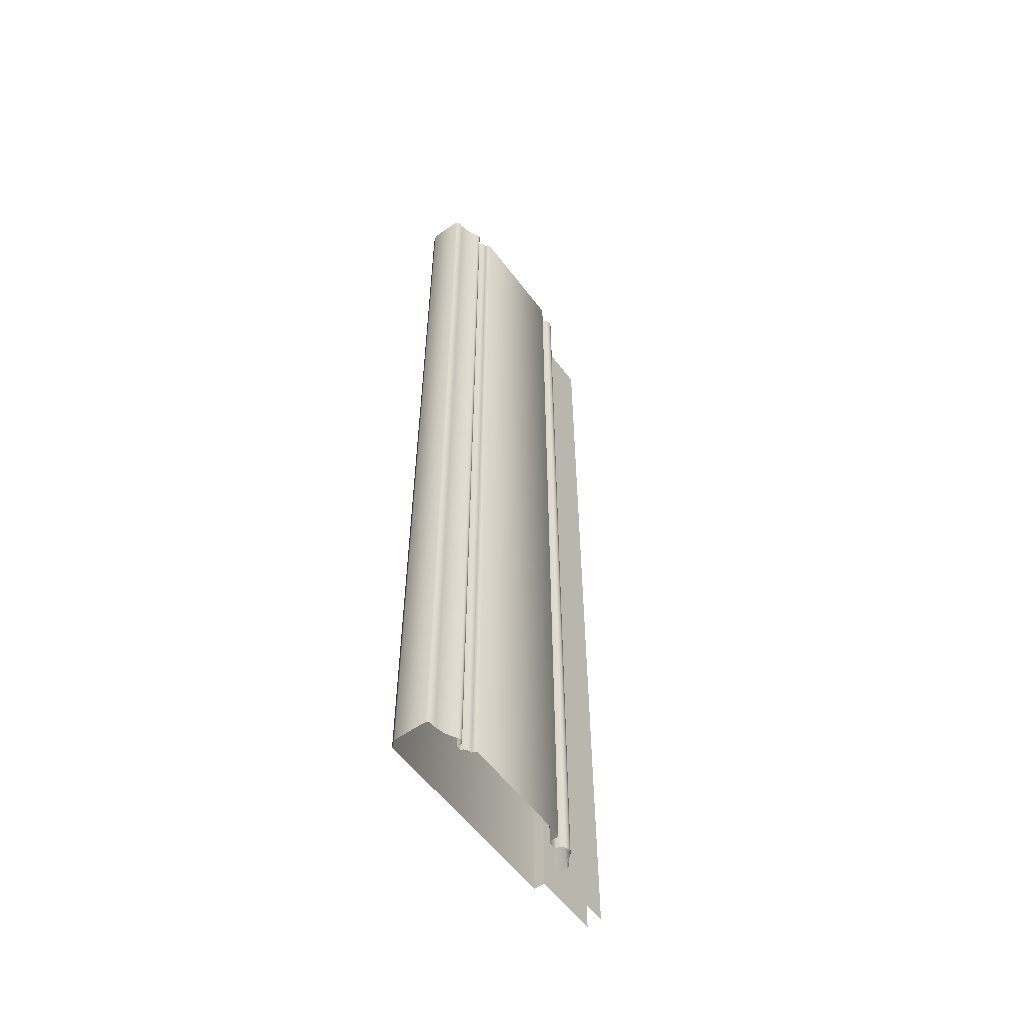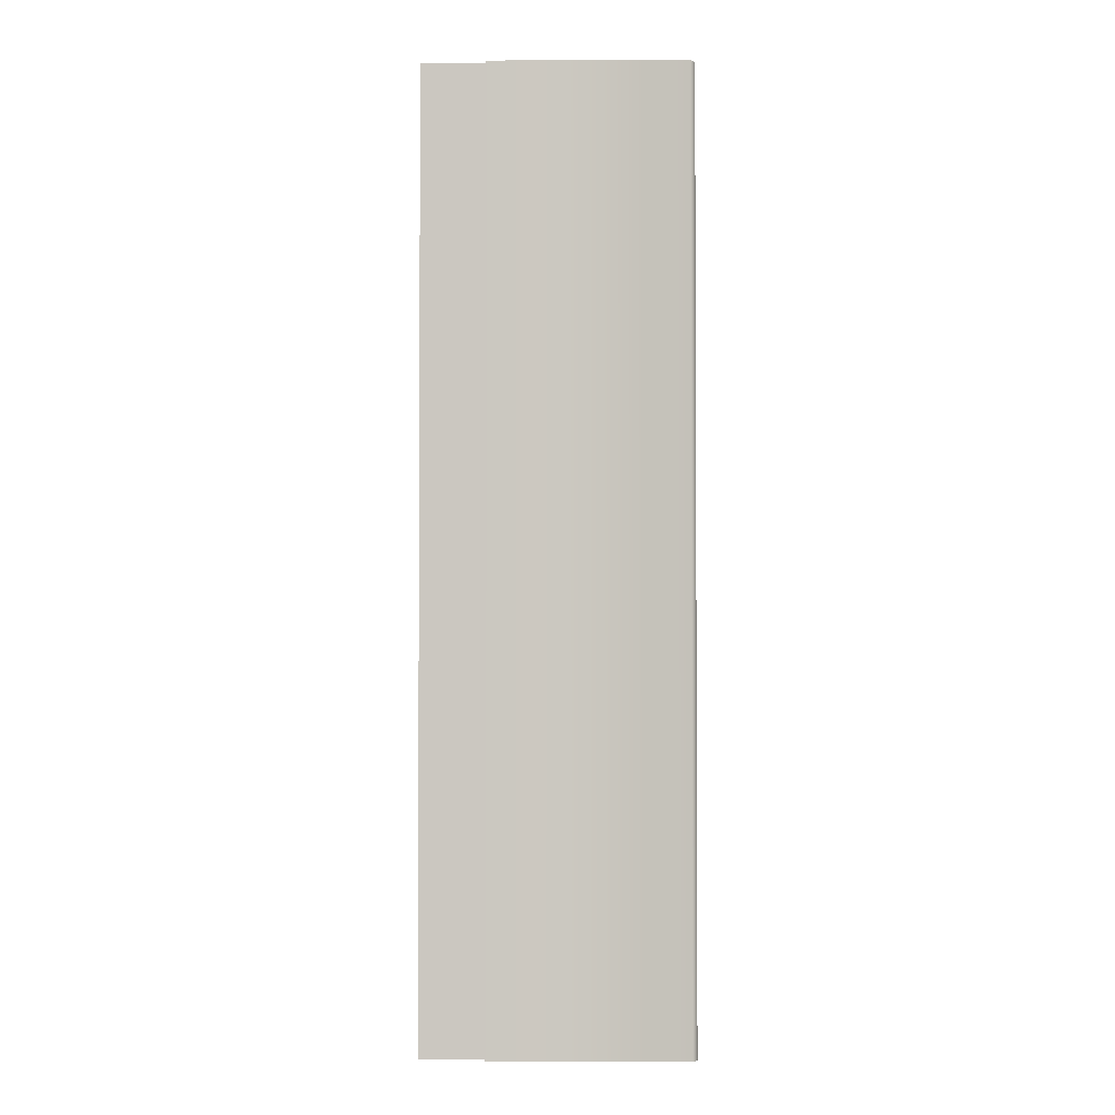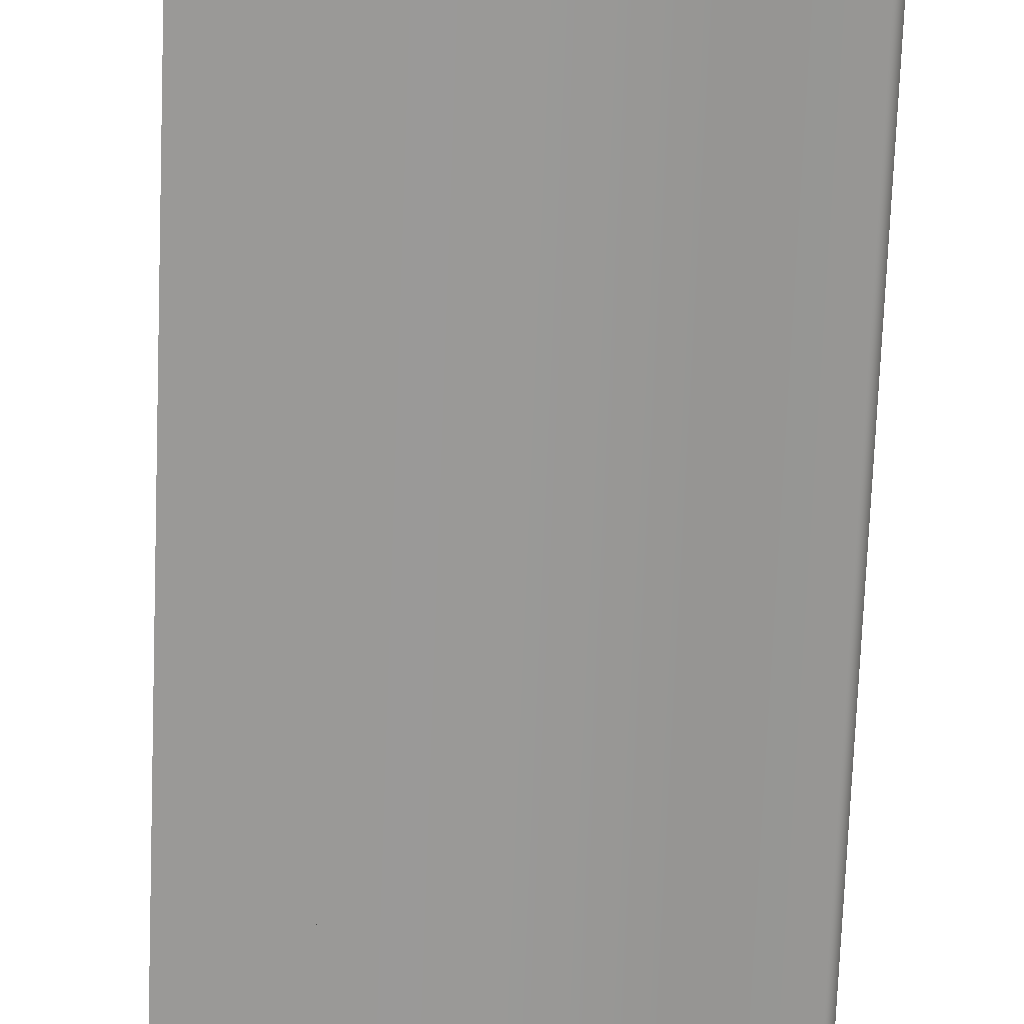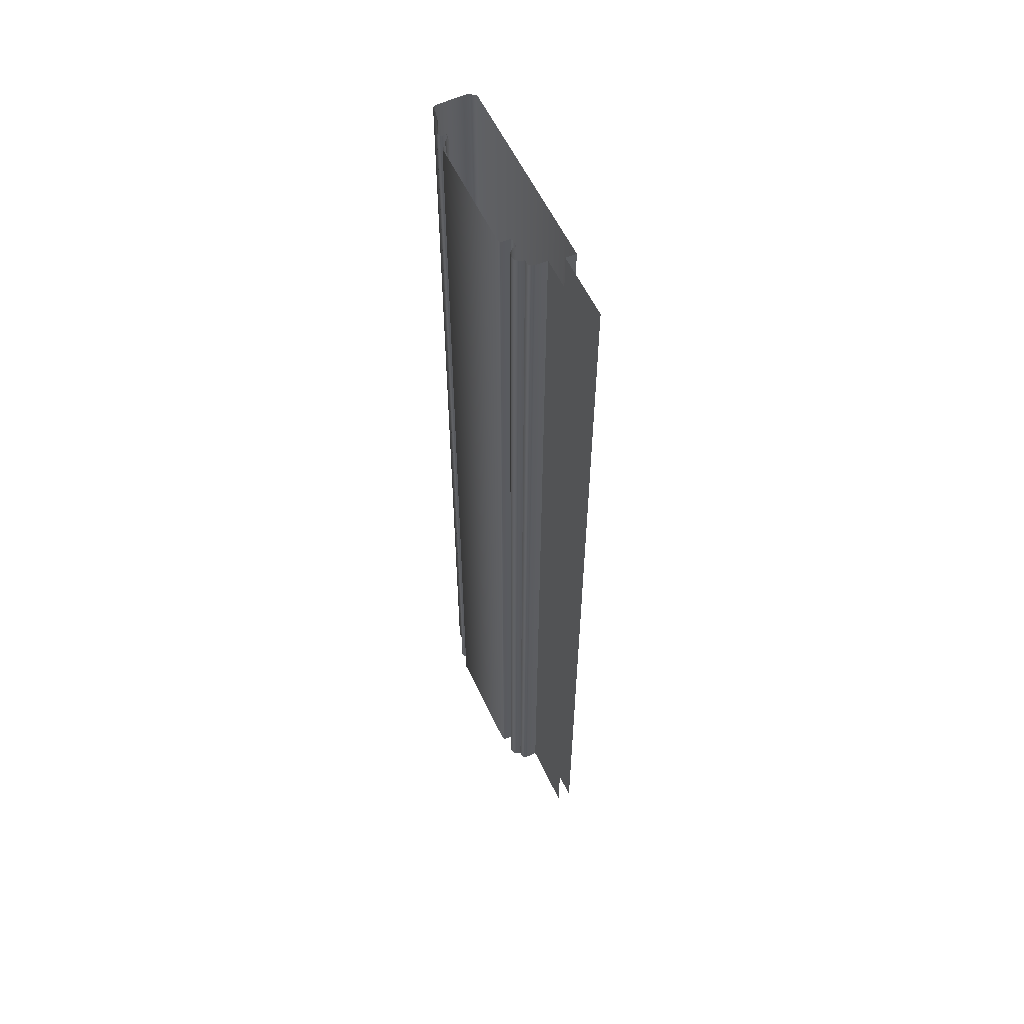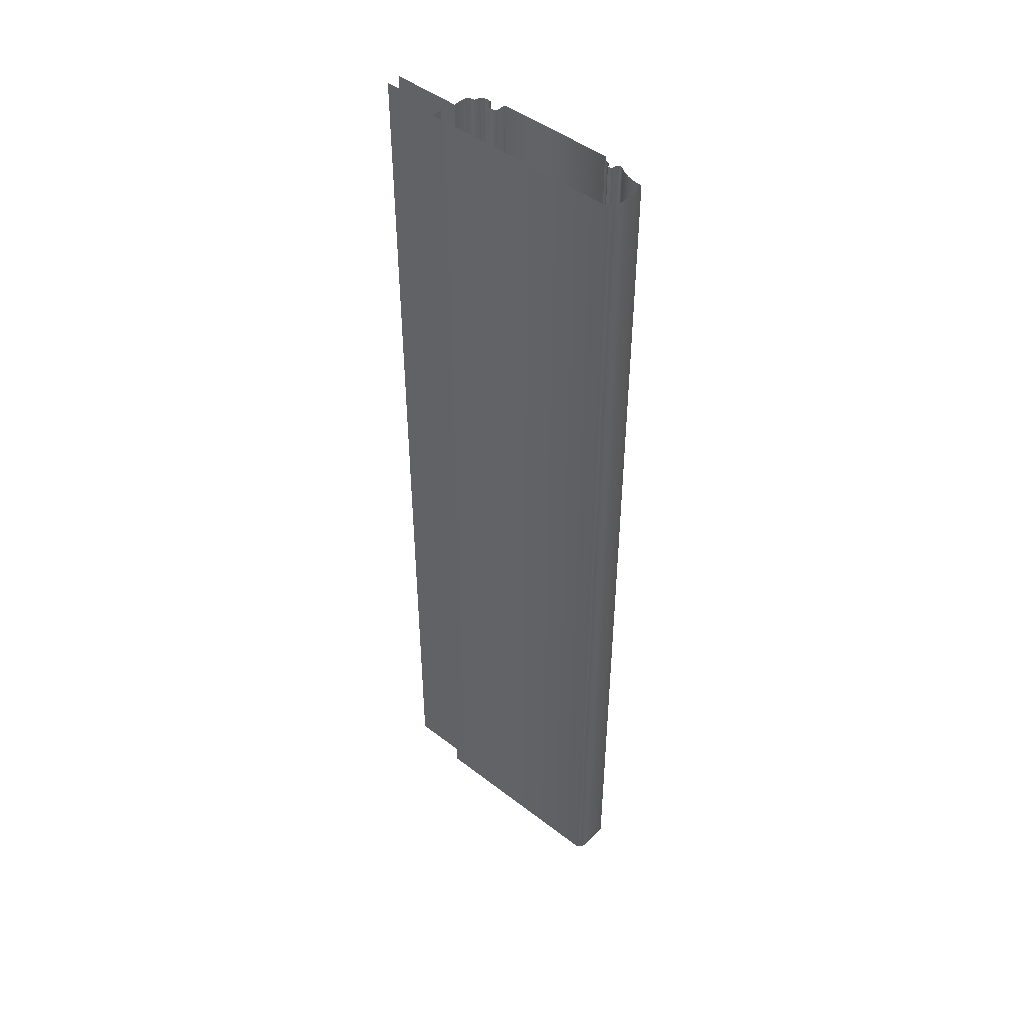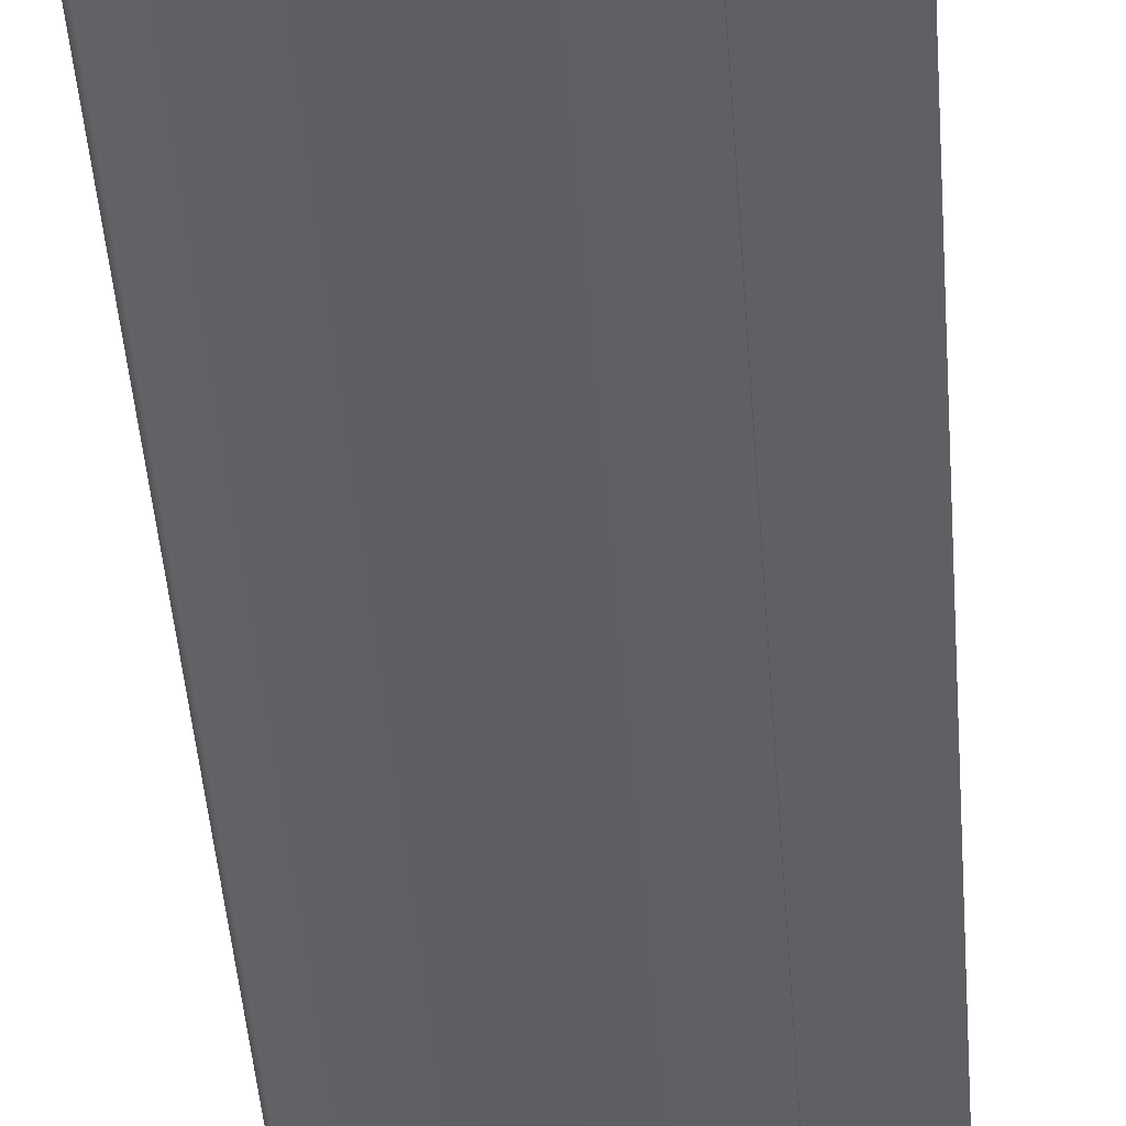
<metadata>
{"format":"obj","ext":"obj","renderer":"f3d","projection":"perspective","resolution":1024,"background":"white","views":[{"elev":-56.6,"azim":-53.7,"up":"+Y"},{"elev":-2.1,"azim":-179.6,"up":"+Y"},{"elev":-68.9,"azim":177.8,"up":"+Z"},{"elev":57.9,"azim":65.0,"up":"+Y"},{"elev":46.8,"azim":-138.8,"up":"+Y"},{"elev":-43.3,"azim":4.1,"up":"+Z"}]}
</metadata>
<code>
o RT_11_CL1/RT_11_CL/mesh39/mesh39-geometry#mesh39-geometry
v -0.4351 0.1784 0.4184
v -0.4364 -0.4342 0.417
v -0.4351 -0.4342 0.4184
v -0.4364 0.1784 0.417
v -0.3629 0.1784 0.4184
v -0.4364 -0.4342 0.4156
v -0.3629 -0.4342 0.4184
v -0.4364 0.1784 0.4156
v -0.3616 -0.4342 0.4171
v -0.4382 -0.4342 0.4154
v -0.3616 0.1784 0.4171
v -0.4382 0.1784 0.4154
v -0.3616 -0.4342 0.4121
v -0.44 -0.4342 0.4144
v -0.3616 0.1784 0.4121
v -0.44 0.1784 0.4144
v -0.3603 0.1784 0.411
v -0.4409 -0.4342 0.4134
v -0.3603 -0.4342 0.411
v -0.4409 0.1784 0.4134
v -0.3558 0.1784 0.411
v -0.4414 -0.4342 0.4121
v -0.3558 -0.4342 0.411
v -0.4414 0.1784 0.4121
v -0.3552 0.1784 0.4138
v -0.444 -0.4342 0.4121
v -0.3552 -0.4342 0.4138
v -0.444 0.1784 0.4121
v -0.3533 0.1784 0.4159
v -0.4441 0.1784 0.4139
v -0.3533 -0.4342 0.4159
v -0.4441 -0.4342 0.4139
v -0.3505 0.1784 0.4166
v -0.4444 0.1784 0.4153
v -0.3505 -0.4342 0.4166
v -0.4444 -0.4342 0.4153
v -0.3478 0.1784 0.4159
v -0.4455 -0.4342 0.4163
v -0.3478 -0.4342 0.4159
v -0.4455 0.1784 0.4163
v -0.3459 -0.4342 0.4138
v -0.4469 -0.4342 0.4166
v -0.3459 0.1784 0.4138
v -0.4469 0.1784 0.4166
v -0.3453 -0.4342 0.411
v -0.4482 -0.4342 0.4161
v -0.3453 0.1784 0.411
v -0.4482 0.1784 0.4161
v -0.3433 0.1784 0.411
v -0.4497 -0.4342 0.415
v -0.3433 -0.4342 0.411
v -0.4497 0.1784 0.415
v -0.3416 0.1784 0.4106
v -0.4553 -0.4342 0.4123
v -0.3416 -0.4342 0.4106
v -0.4553 0.1784 0.4123
v -0.3404 -0.4342 0.4093
v -0.4614 -0.4342 0.4109
v -0.3404 0.1784 0.4093
v -0.4614 0.1784 0.4109
v -0.34 -0.4342 0.4076
v -0.4652 -0.4342 0.4108
v -0.34 0.1784 0.4076
v -0.4652 0.1784 0.4108
v -0.34 -0.4342 0.4003
v -0.4669 -0.4342 0.409
v -0.34 0.1784 0.4003
v -0.4669 0.1784 0.409
v -0.2966 0.1784 0.4003
v -0.4669 -0.4342 0.3888
v -0.2966 -0.4342 0.4003
v -0.4669 0.1784 0.3888
v -0.4637 -0.4342 0.3846
v -0.4637 0.1784 0.3846
v -0.3378 -0.4342 0.3846
v -0.3378 0.1784 0.3846
v -0.3378 0.1784 0.3912
v -0.3378 -0.4342 0.3912
v -0.2966 -0.4342 0.3912
v -0.2966 0.1784 0.3912
f 1 2 3
f 2 1 4
f 3 5 1
f 4 6 2
f 5 3 7
f 6 4 8
f 9 5 7
f 8 10 6
f 5 9 11
f 10 8 12
f 13 11 9
f 12 14 10
f 11 13 15
f 14 12 16
f 13 17 15
f 16 18 14
f 17 13 19
f 18 16 20
f 19 21 17
f 20 22 18
f 21 19 23
f 22 20 24
f 23 25 21
f 24 26 22
f 25 23 27
f 26 24 28
f 27 29 25
f 30 26 28
f 29 27 31
f 26 30 32
f 31 33 29
f 34 32 30
f 33 31 35
f 32 34 36
f 35 37 33
f 34 38 36
f 37 35 39
f 38 34 40
f 41 37 39
f 40 42 38
f 37 41 43
f 42 40 44
f 45 43 41
f 44 46 42
f 43 45 47
f 46 44 48
f 45 49 47
f 48 50 46
f 49 45 51
f 50 48 52
f 51 53 49
f 52 54 50
f 53 51 55
f 54 52 56
f 57 53 55
f 56 58 54
f 53 57 59
f 58 56 60
f 61 59 57
f 60 62 58
f 59 61 63
f 62 60 64
f 65 63 61
f 64 66 62
f 63 65 67
f 66 64 68
f 65 69 67
f 68 70 66
f 69 65 71
f 70 68 72
f 72 73 70
f 73 72 74
f 74 75 73
f 75 74 76
f 77 75 76
f 75 77 78
f 77 79 78
f 79 77 80
f 3 2 1
f 4 1 2
f 1 5 3
f 2 6 4
f 7 3 5
f 8 4 6
f 7 5 9
f 6 10 8
f 11 9 5
f 12 8 10
f 9 11 13
f 10 14 12
f 15 13 11
f 16 12 14
f 15 17 13
f 14 18 16
f 19 13 17
f 20 16 18
f 17 21 19
f 18 22 20
f 23 19 21
f 24 20 22
f 21 25 23
f 22 26 24
f 27 23 25
f 28 24 26
f 25 29 27
f 28 26 30
f 31 27 29
f 32 30 26
f 29 33 31
f 30 32 34
f 35 31 33
f 36 34 32
f 33 37 35
f 36 38 34
f 39 35 37
f 40 34 38
f 39 37 41
f 38 42 40
f 43 41 37
f 44 40 42
f 41 43 45
f 42 46 44
f 47 45 43
f 48 44 46
f 47 49 45
f 46 50 48
f 51 45 49
f 52 48 50
f 49 53 51
f 50 54 52
f 55 51 53
f 56 52 54
f 55 53 57
f 54 58 56
f 59 57 53
f 60 56 58
f 57 59 61
f 58 62 60
f 63 61 59
f 64 60 62
f 61 63 65
f 62 66 64
f 67 65 63
f 68 64 66
f 67 69 65
f 66 70 68
f 71 65 69
f 72 68 70
f 70 73 72
f 74 72 73
f 73 75 74
f 76 74 75
f 76 75 77
f 78 77 75
f 78 79 77
f 80 77 79

</code>
